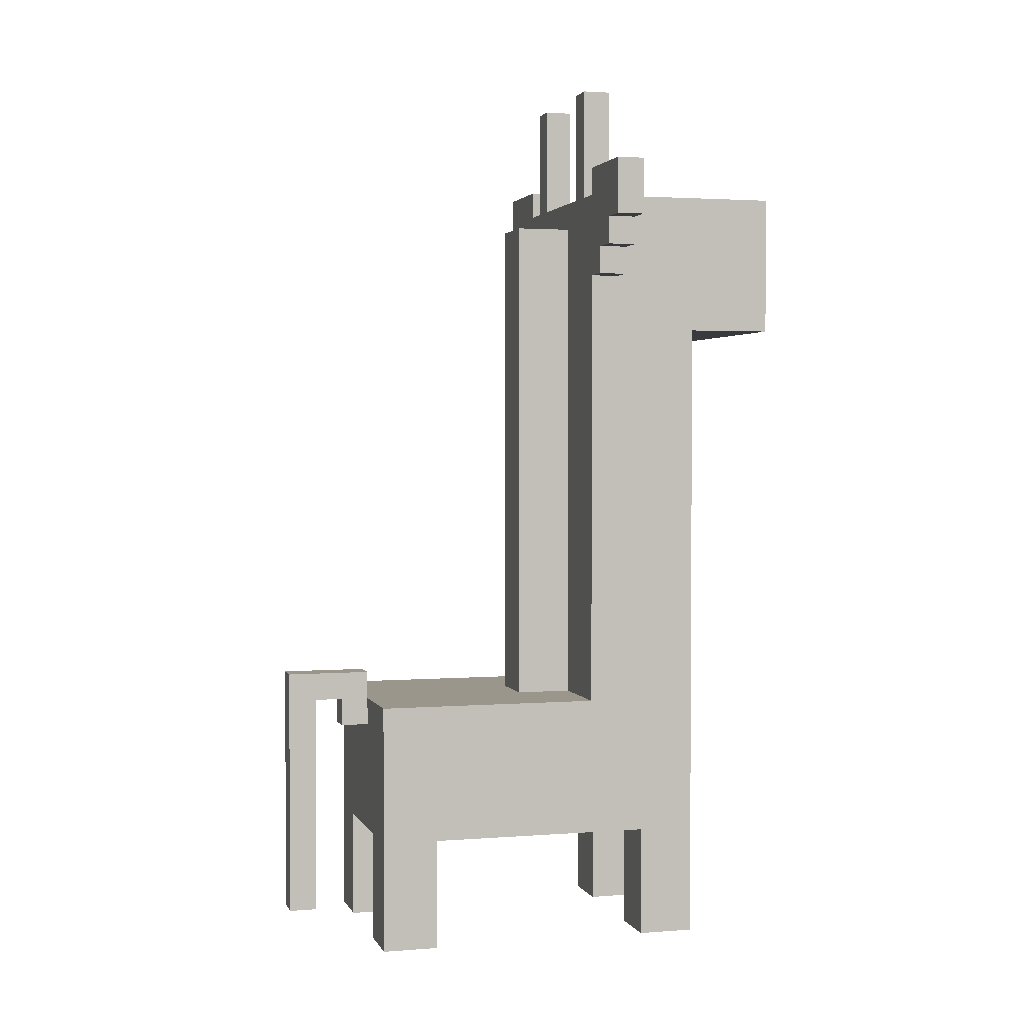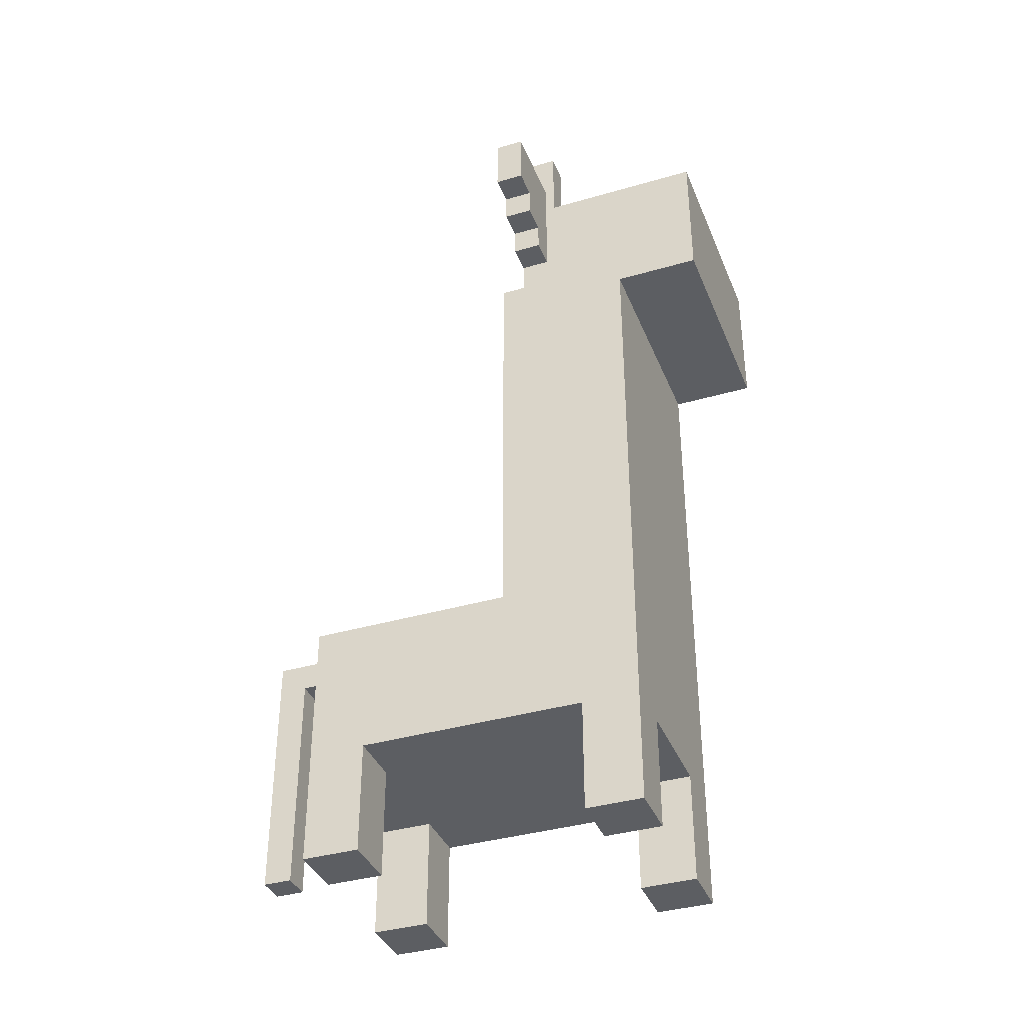
<metadata>
{"format":"obj","ext":"obj","renderer":"f3d","projection":"perspective","resolution":1024,"background":"white","views":[{"elev":2.3,"azim":74.5,"up":"+Y"},{"elev":-37.6,"azim":110.5,"up":"+Y"}]}
</metadata>
<code>
g animal-3
v -7 27 -2
v -7 27 -3
v -7 29 -2
v -7 29 -3
v -6 26 -2
v -6 26 -3
v -6 27 -2
v -6 27 -3
v -5 25 -2
v -5 25 -3
v -5 26 -2
v -5 26 -3
v -4 0 6
v -4 0 4
v -4 0 -4
v -4 0 -6
v -4 1 6
v -4 1 4
v -4 1 -4
v -4 1 -6
v -4 2 -4
v -4 2 -6
v -4 4 6
v -4 4 4
v -4 4 1
v -4 4 -4
v -4 4 -6
v -4 5 -0
v -4 5 -2
v -4 5 -3
v -4 5 -6
v -4 6 6
v -4 6 5
v -4 7 4
v -4 7 1
v -4 7 -0
v -4 7 -2
v -4 8 3
v -4 8 -2
v -4 8 -3
v -4 8 -6
v -4 9 6
v -4 9 5
v -4 9 3
v -4 9 -2
v -4 9 -5
v -4 12 -2
v -4 12 -5
v -4 13 -4
v -4 13 -6
v -4 15 -2
v -4 15 -3
v -4 16 -4
v -4 16 -6
v -4 19 -2
v -4 19 -3
v -4 19 -5
v -4 21 -2
v -4 21 -3
v -4 21 -5
v -4 23 -2
v -4 23 -3
v -4 23 -6
v -4 23 -8
v -4 23 -9
v -4 25 -2
v -4 25 -3
v -4 25 -4
v -4 25 -6
v -4 26 -3
v -4 26 -4
v -4 26 -5
v -4 27 -4
v -4 27 -5
v -4 27 -6
v -4 28 -3
v -4 28 -8
v -4 28 -9
v -3 28 -2
v -3 28 -3
v -3 29 -2
v -3 29 -3
v -3 31 -2
v -3 31 -3
v -3 32 -2
v -3 32 -3
v -1 9 -0
v -1 9 -1
v -1 9 -2
v -1 15 -2
v -1 19 -2
v -1 25 -2
v -1 27 -0
v -1 27 -1
v -1 27 -2
v 0 1 9
v 0 1 8
v 0 2 9
v 0 2 8
v 0 8 7
v 0 8 6
v 0 9 8
v 0 9 7
v 0 9 6
v 0 10 9
v 0 10 6
v 2 0 6
v 2 0 4
v 2 0 -4
v 2 0 -6
v 2 1 6
v 2 1 4
v 2 1 -4
v 2 1 -6
v 2 2 -5
v 2 2 -6
v 2 4 6
v 2 4 5
v 2 4 4
v 2 4 -4
v 2 4 -5
v 2 4 -6
v 2 28 -2
v 2 28 -3
v 2 31 -2
v 2 31 -3
v 2 32 -2
v 2 32 -3
v 4 28 -2
v 4 28 -3
v 4 29 -2
v 4 29 -3
v -4 28 -2
v -4 28 -3
v -4 29 -2
v -4 29 -3
v -2 0 6
v -2 0 4
v -2 0 -4
v -2 0 -6
v -2 1 6
v -2 1 4
v -2 1 -4
v -2 1 -6
v -2 4 6
v -2 4 5
v -2 4 4
v -2 4 -4
v -2 4 -6
v -2 28 -2
v -2 28 -3
v -2 29 -2
v -2 29 -3
v -2 31 -2
v -2 31 -3
v -2 32 -2
v -2 32 -3
v 1 1 9
v 1 1 8
v 1 2 9
v 1 2 8
v 1 8 7
v 1 8 6
v 1 9 8
v 1 9 7
v 1 9 6
v 1 9 -0
v 1 9 -1
v 1 9 -2
v 1 10 9
v 1 10 6
v 1 10 -2
v 1 14 -2
v 1 21 -2
v 1 24 -2
v 1 25 -2
v 1 27 -0
v 1 27 -1
v 1 27 -2
v 3 28 -2
v 3 28 -3
v 3 31 -2
v 3 31 -3
v 3 32 -2
v 3 32 -3
v 4 0 6
v 4 0 4
v 4 0 -4
v 4 0 -6
v 4 1 6
v 4 1 4
v 4 1 -4
v 4 1 -6
v 4 2 6
v 4 2 4
v 4 2 -5
v 4 2 -6
v 4 4 6
v 4 4 4
v 4 4 -2
v 4 4 -4
v 4 4 -5
v 4 4 -6
v 4 5 6
v 4 5 3
v 4 6 2
v 4 6 -2
v 4 6 -4
v 4 7 -3
v 4 7 -5
v 4 8 6
v 4 8 3
v 4 9 6
v 4 9 2
v 4 9 -2
v 4 9 -3
v 4 9 -5
v 4 10 -3
v 4 10 -6
v 4 14 -3
v 4 14 -6
v 4 15 -2
v 4 15 -5
v 4 18 -2
v 4 18 -5
v 4 19 -3
v 4 19 -6
v 4 23 -3
v 4 23 -6
v 4 23 -8
v 4 23 -9
v 4 25 -2
v 4 25 -3
v 4 25 -4
v 4 25 -6
v 4 26 -3
v 4 26 -4
v 4 26 -5
v 4 27 -4
v 4 27 -5
v 4 27 -6
v 4 28 -3
v 4 28 -8
v 4 28 -9
v 5 25 -2
v 5 25 -3
v 5 26 -2
v 5 26 -3
v 6 26 -2
v 6 26 -3
v 6 27 -2
v 6 27 -3
v 7 27 -2
v 7 27 -3
v 7 29 -2
v 7 29 -3
v 0 1 9
v 0 2 9
v 0 10 9
v 1 1 9
v 1 2 9
v 1 10 9
v 0 8 7
v 0 9 7
v 1 8 7
v 1 9 7
v -4 0 6
v -4 1 6
v -4 4 6
v -4 6 6
v -4 9 6
v -3 1 6
v -3 4 6
v -2 0 6
v -2 1 6
v -2 4 6
v -1 6 6
v -1 9 6
v 0 5 6
v 0 7 6
v 0 8 6
v 0 9 6
v 1 8 6
v 1 9 6
v 2 0 6
v 2 1 6
v 2 4 6
v 2 5 6
v 2 7 6
v 3 2 6
v 3 4 6
v 3 5 6
v 3 8 6
v 4 0 6
v 4 1 6
v 4 2 6
v 4 4 6
v 4 5 6
v 4 8 6
v 4 9 6
v -1 9 -0
v -1 27 -0
v 1 9 -0
v 1 27 -0
v -7 27 -2
v -7 29 -2
v -6 26 -2
v -6 27 -2
v -6 28 -2
v -5 25 -2
v -5 26 -2
v -5 27 -2
v -4 9 -2
v -4 12 -2
v -4 15 -2
v -4 19 -2
v -4 21 -2
v -4 23 -2
v -4 25 -2
v -4 26 -2
v -4 28 -2
v -4 29 -2
v -3 9 -2
v -3 12 -2
v -3 28 -2
v -3 29 -2
v -3 31 -2
v -3 32 -2
v -2 21 -2
v -2 23 -2
v -2 28 -2
v -2 29 -2
v -2 31 -2
v -2 32 -2
v -1 9 -2
v -1 15 -2
v -1 19 -2
v -1 25 -2
v -1 27 -2
v -1 28 -2
v 1 9 -2
v 1 10 -2
v 1 14 -2
v 1 21 -2
v 1 24 -2
v 1 25 -2
v 1 27 -2
v 2 28 -2
v 2 31 -2
v 2 32 -2
v 3 9 -2
v 3 10 -2
v 3 14 -2
v 3 15 -2
v 3 18 -2
v 3 21 -2
v 3 24 -2
v 3 25 -2
v 3 27 -2
v 3 28 -2
v 3 31 -2
v 3 32 -2
v 4 9 -2
v 4 15 -2
v 4 18 -2
v 4 25 -2
v 4 26 -2
v 4 28 -2
v 4 29 -2
v 5 25 -2
v 5 26 -2
v 5 27 -2
v 6 26 -2
v 6 27 -2
v 6 28 -2
v 7 27 -2
v 7 29 -2
v -4 0 -4
v -4 1 -4
v -4 2 -4
v -4 4 -4
v -3 2 -4
v -3 4 -4
v -2 0 -4
v -2 1 -4
v -2 4 -4
v 2 0 -4
v 2 1 -4
v 2 4 -4
v 3 4 -4
v 4 0 -4
v 4 1 -4
v 4 4 -4
v 0 1 8
v 0 2 8
v 0 9 8
v 1 1 8
v 1 2 8
v 1 9 8
v 0 9 6
v 0 10 6
v 1 9 6
v 1 10 6
v -4 0 4
v -4 1 4
v -4 4 4
v -3 1 4
v -3 4 4
v -2 0 4
v -2 1 4
v -2 4 4
v 2 0 4
v 2 1 4
v 2 4 4
v 3 2 4
v 3 4 4
v 4 0 4
v 4 1 4
v 4 2 4
v 4 4 4
v -7 27 -3
v -7 29 -3
v -6 26 -3
v -6 27 -3
v -6 28 -3
v -5 25 -3
v -5 26 -3
v -5 27 -3
v -4 25 -3
v -4 26 -3
v -4 28 -3
v -4 29 -3
v -3 28 -3
v -3 29 -3
v -3 31 -3
v -3 32 -3
v -2 28 -3
v -2 29 -3
v -2 31 -3
v -2 32 -3
v 2 28 -3
v 2 31 -3
v 2 32 -3
v 3 28 -3
v 3 31 -3
v 3 32 -3
v 4 25 -3
v 4 26 -3
v 4 28 -3
v 4 29 -3
v 5 25 -3
v 5 26 -3
v 5 27 -3
v 6 26 -3
v 6 27 -3
v 6 28 -3
v 7 27 -3
v 7 29 -3
v -4 0 -6
v -4 1 -6
v -4 2 -6
v -4 4 -6
v -4 5 -6
v -4 8 -6
v -4 13 -6
v -4 16 -6
v -4 23 -6
v -3 2 -6
v -3 4 -6
v -3 5 -6
v -3 8 -6
v -3 18 -6
v -3 22 -6
v -2 0 -6
v -2 1 -6
v -2 4 -6
v -2 5 -6
v -2 6 -6
v -2 10 -6
v -1 13 -6
v -1 16 -6
v 0 11 -6
v 0 13 -6
v 0 18 -6
v 0 22 -6
v 2 0 -6
v 2 1 -6
v 2 2 -6
v 2 4 -6
v 2 5 -6
v 2 6 -6
v 2 10 -6
v 2 11 -6
v 2 13 -6
v 3 10 -6
v 3 14 -6
v 3 19 -6
v 3 23 -6
v 4 0 -6
v 4 1 -6
v 4 2 -6
v 4 4 -6
v 4 10 -6
v 4 14 -6
v 4 19 -6
v 4 23 -6
v -4 23 -9
v -4 28 -9
v -3 24 -9
v -3 27 -9
v -2 24 -9
v -2 27 -9
v -1 24 -9
v -1 27 -9
v 1 24 -9
v 1 27 -9
v 2 24 -9
v 2 27 -9
v 3 24 -9
v 3 27 -9
v 4 23 -9
v 4 28 -9
v -4 0 6
v -2 0 6
v 2 0 6
v 4 0 6
v -4 0 4
v -2 0 4
v 2 0 4
v 4 0 4
v -4 0 -4
v -2 0 -4
v 2 0 -4
v 4 0 -4
v -4 0 -6
v -2 0 -6
v 2 0 -6
v 4 0 -6
v 0 1 9
v 1 1 9
v 0 1 8
v 1 1 8
v -2 4 6
v 2 4 6
v -2 4 5
v 2 4 5
v -4 4 4
v -3 4 4
v -2 4 4
v 2 4 4
v 3 4 4
v 4 4 4
v -4 4 1
v -3 4 1
v 3 4 -2
v 4 4 -2
v -4 4 -4
v -3 4 -4
v -2 4 -4
v 2 4 -4
v 3 4 -4
v 4 4 -4
v 2 4 -5
v -2 4 -6
v 2 4 -6
v 0 8 7
v 1 8 7
v 0 8 6
v 1 8 6
v 0 9 8
v 1 9 8
v 0 9 7
v 1 9 7
v -4 23 -6
v 3 23 -6
v 4 23 -6
v -4 23 -8
v 4 23 -8
v -4 23 -9
v 4 23 -9
v -5 25 -2
v -4 25 -2
v 4 25 -2
v 5 25 -2
v -5 25 -3
v -4 25 -3
v 4 25 -3
v 5 25 -3
v -6 26 -2
v -5 26 -2
v 5 26 -2
v 6 26 -2
v -6 26 -3
v -5 26 -3
v 5 26 -3
v 6 26 -3
v -7 27 -2
v -6 27 -2
v 6 27 -2
v 7 27 -2
v -7 27 -3
v -6 27 -3
v 6 27 -3
v 7 27 -3
v -4 9 6
v -1 9 6
v 0 9 6
v 1 9 6
v 4 9 6
v -4 9 5
v -1 9 5
v -4 9 3
v -1 9 3
v 3 9 2
v 4 9 2
v -1 9 -0
v 1 9 -0
v -1 9 -1
v 1 9 -1
v -4 9 -2
v -3 9 -2
v -1 9 -2
v 1 9 -2
v 3 9 -2
v 4 9 -2
v 0 10 9
v 1 10 9
v 0 10 6
v 1 10 6
v -1 27 -0
v 1 27 -0
v -1 27 -1
v 1 27 -1
v -1 27 -2
v 1 27 -2
v -4 28 -2
v -3 28 -2
v -2 28 -2
v -1 28 -2
v 2 28 -2
v 3 28 -2
v 4 28 -2
v -4 28 -3
v -3 28 -3
v -2 28 -3
v -1 28 -3
v 1 28 -3
v 2 28 -3
v 3 28 -3
v 4 28 -3
v -3 28 -5
v 0 28 -5
v 1 28 -5
v 3 28 -5
v 1 28 -6
v 3 28 -6
v -4 28 -8
v -3 28 -8
v 0 28 -8
v 1 28 -8
v 3 28 -8
v 4 28 -8
v -4 28 -9
v 4 28 -9
v -7 29 -2
v -4 29 -2
v 4 29 -2
v 7 29 -2
v -7 29 -3
v -4 29 -3
v 4 29 -3
v 7 29 -3
v -3 32 -2
v -2 32 -2
v 2 32 -2
v 3 32 -2
v -3 32 -3
v -2 32 -3
v 2 32 -3
v 3 32 -3
f 3 2 1
f 4 2 3
f 7 6 5
f 8 6 7
f 11 10 9
f 12 10 11
f 17 14 13
f 18 14 17
f 19 16 15
f 20 16 19
f 21 20 19
f 22 20 21
f 23 18 17
f 24 18 23
f 26 22 21
f 27 22 26
f 28 26 25
f 28 27 26
f 29 27 28
f 30 27 29
f 31 27 30
f 32 24 23
f 33 24 32
f 34 25 24
f 34 24 33
f 35 28 25
f 35 25 34
f 36 29 28
f 36 28 35
f 37 30 29
f 37 29 36
f 38 35 34
f 38 36 35
f 38 37 36
f 39 30 37
f 39 37 38
f 40 31 30
f 40 30 39
f 41 31 40
f 42 33 32
f 43 34 33
f 43 33 42
f 43 38 34
f 44 39 38
f 44 38 43
f 45 41 40
f 45 39 44
f 45 40 39
f 46 41 45
f 47 46 45
f 48 41 46
f 48 46 47
f 49 48 47
f 50 41 48
f 50 48 49
f 51 49 47
f 52 49 51
f 53 50 49
f 53 49 52
f 54 50 53
f 55 52 51
f 56 53 52
f 56 52 55
f 56 54 53
f 57 54 56
f 58 56 55
f 59 57 56
f 59 56 58
f 60 54 57
f 60 57 59
f 61 59 58
f 62 60 59
f 62 59 61
f 63 54 60
f 63 60 62
f 66 63 62
f 66 62 61
f 66 64 63
f 67 64 66
f 68 64 67
f 69 64 68
f 70 68 67
f 71 69 68
f 71 68 70
f 72 69 71
f 73 71 70
f 73 72 71
f 74 69 72
f 74 72 73
f 75 64 69
f 75 69 74
f 76 74 73
f 76 73 70
f 76 75 74
f 77 65 64
f 77 75 76
f 77 64 75
f 78 65 77
f 81 80 79
f 82 80 81
f 83 82 81
f 84 82 83
f 85 84 83
f 86 84 85
f 90 89 88
f 91 90 88
f 92 91 88
f 93 88 87
f 94 92 88
f 94 88 93
f 95 92 94
f 98 97 96
f 99 97 98
f 102 99 98
f 103 101 100
f 104 101 103
f 105 102 98
f 105 103 102
f 105 104 103
f 106 104 105
f 111 108 107
f 112 108 111
f 113 110 109
f 114 110 113
f 115 114 113
f 116 114 115
f 117 112 111
f 118 112 117
f 119 112 118
f 120 115 113
f 121 116 115
f 121 115 120
f 122 116 121
f 125 124 123
f 126 124 125
f 127 126 125
f 128 126 127
f 131 130 129
f 132 130 131
f 133 134 135
f 135 134 136
f 137 138 141
f 141 138 142
f 139 140 143
f 143 140 144
f 141 142 145
f 145 142 146
f 146 142 147
f 143 144 148
f 148 144 149
f 150 151 152
f 152 151 153
f 152 153 154
f 154 153 155
f 154 155 156
f 156 155 157
f 158 159 160
f 160 159 161
f 160 161 164
f 162 163 165
f 165 163 166
f 160 164 170
f 164 165 170
f 165 166 170
f 170 166 171
f 168 169 172
f 168 172 173
f 168 173 174
f 168 174 175
f 168 175 176
f 167 168 177
f 168 176 178
f 177 168 178
f 178 176 179
f 180 181 182
f 182 181 183
f 182 183 184
f 184 183 185
f 186 187 190
f 190 187 191
f 188 189 192
f 192 189 193
f 190 191 194
f 194 191 195
f 192 193 196
f 196 193 197
f 194 195 198
f 198 195 199
f 192 196 201
f 196 197 202
f 201 196 202
f 202 197 203
f 199 200 204
f 198 199 204
f 204 200 205
f 205 200 206
f 200 201 207
f 206 200 207
f 202 203 208
f 207 201 208
f 201 202 208
f 207 208 209
f 208 203 210
f 209 208 210
f 204 205 211
f 205 206 212
f 211 205 212
f 211 212 213
f 206 207 214
f 213 212 214
f 212 206 214
f 207 209 215
f 214 207 215
f 209 210 216
f 215 209 216
f 210 203 217
f 216 210 217
f 215 216 218
f 216 217 218
f 217 203 219
f 218 217 219
f 215 218 220
f 218 219 220
f 220 219 221
f 215 220 222
f 220 221 222
f 222 221 223
f 222 223 224
f 223 221 225
f 224 223 225
f 224 225 226
f 225 221 227
f 226 225 227
f 224 226 228
f 226 227 228
f 228 227 229
f 228 229 232
f 224 228 232
f 229 230 232
f 232 230 233
f 233 230 234
f 234 230 235
f 233 234 236
f 234 235 237
f 236 234 237
f 237 235 238
f 236 237 239
f 237 238 239
f 238 235 240
f 239 238 240
f 235 230 241
f 240 235 241
f 239 240 242
f 236 239 242
f 240 241 242
f 230 231 243
f 242 241 243
f 241 230 243
f 243 231 244
f 245 246 247
f 247 246 248
f 249 250 251
f 251 250 252
f 253 254 255
f 255 254 256
f 260 258 257
f 261 259 258
f 261 258 260
f 262 259 261
f 265 264 263
f 266 264 265
f 272 268 267
f 272 269 268
f 273 270 269
f 273 269 272
f 274 272 267
f 275 273 272
f 275 272 274
f 276 270 273
f 276 273 275
f 277 271 270
f 277 270 276
f 278 271 277
f 279 277 276
f 279 278 277
f 280 278 279
f 281 278 280
f 282 278 281
f 283 281 280
f 287 279 276
f 288 280 279
f 288 279 287
f 289 283 280
f 289 280 288
f 289 284 283
f 290 287 286
f 290 288 287
f 290 289 288
f 291 289 290
f 292 289 291
f 293 284 289
f 293 289 292
f 294 286 285
f 295 290 286
f 295 286 294
f 296 291 290
f 296 290 295
f 297 292 291
f 297 291 296
f 298 293 292
f 298 292 297
f 299 284 293
f 299 293 298
f 300 284 299
f 303 302 301
f 304 302 303
f 308 306 305
f 309 306 308
f 311 308 307
f 312 309 308
f 312 308 311
f 319 311 310
f 320 312 311
f 320 311 319
f 321 306 309
f 321 312 320
f 321 309 312
f 322 306 321
f 323 314 313
f 324 315 314
f 324 314 323
f 325 320 319
f 325 321 320
f 329 318 317
f 329 317 316
f 330 319 318
f 330 318 329
f 331 326 325
f 331 325 319
f 332 327 326
f 332 326 331
f 333 328 327
f 333 327 332
f 334 328 333
f 335 324 323
f 336 315 324
f 336 324 335
f 336 316 315
f 337 329 316
f 337 316 336
f 337 330 329
f 338 319 330
f 338 330 337
f 338 331 319
f 339 331 338
f 340 331 339
f 347 340 339
f 348 340 347
f 351 342 341
f 352 343 342
f 352 342 351
f 353 344 343
f 353 343 352
f 354 344 353
f 355 344 354
f 356 345 344
f 356 344 355
f 357 346 345
f 357 345 356
f 358 347 346
f 358 346 357
f 359 348 347
f 359 347 358
f 359 349 348
f 360 349 359
f 361 350 349
f 361 349 360
f 362 350 361
f 363 352 351
f 363 354 353
f 363 353 352
f 364 355 354
f 364 354 363
f 365 358 357
f 365 355 364
f 365 356 355
f 365 359 358
f 365 357 356
f 365 360 359
f 366 360 365
f 367 360 366
f 368 360 367
f 370 367 366
f 371 368 367
f 371 367 370
f 372 368 371
f 373 372 371
f 374 368 372
f 374 372 373
f 375 369 368
f 375 368 374
f 376 375 374
f 377 369 375
f 377 375 376
f 382 380 379
f 382 381 380
f 383 381 382
f 384 379 378
f 385 382 379
f 385 379 384
f 385 383 382
f 386 383 385
f 390 389 388
f 391 388 387
f 392 390 388
f 392 388 391
f 393 390 392
f 394 395 397
f 395 396 398
f 397 395 398
f 398 396 399
f 400 401 402
f 402 401 403
f 404 405 407
f 405 406 407
f 407 406 408
f 404 407 409
f 407 408 410
f 409 407 410
f 410 408 411
f 413 414 415
f 415 414 416
f 412 413 417
f 413 415 418
f 417 413 418
f 415 416 419
f 418 415 419
f 419 416 420
f 421 422 424
f 424 422 425
f 423 424 427
f 424 425 428
f 427 424 428
f 426 427 429
f 427 428 430
f 429 427 430
f 425 422 431
f 430 428 431
f 428 425 431
f 431 422 432
f 433 434 437
f 434 435 438
f 437 434 438
f 435 436 439
f 438 435 439
f 439 436 440
f 441 442 444
f 442 443 445
f 444 442 445
f 445 443 446
f 447 448 451
f 448 449 452
f 451 448 452
f 452 449 453
f 452 453 454
f 453 449 455
f 454 453 455
f 449 450 456
f 455 449 456
f 455 456 457
f 456 450 458
f 457 456 458
f 460 461 468
f 461 462 468
f 462 463 469
f 468 462 469
f 463 464 470
f 469 463 470
f 464 465 471
f 470 464 471
f 466 467 472
f 472 467 473
f 459 460 474
f 460 468 475
f 474 460 475
f 468 469 475
f 469 470 475
f 470 471 475
f 475 471 476
f 476 471 477
f 477 471 478
f 471 465 479
f 478 471 479
f 465 466 480
f 479 465 480
f 466 472 481
f 480 466 481
f 479 480 482
f 480 481 482
f 482 481 483
f 472 473 484
f 483 481 484
f 481 472 484
f 473 467 485
f 484 473 485
f 476 477 489
f 477 478 490
f 489 477 490
f 478 479 491
f 490 478 491
f 479 482 492
f 491 479 492
f 482 483 493
f 492 482 493
f 483 484 494
f 493 483 494
f 484 485 494
f 492 493 495
f 489 490 495
f 493 494 495
f 491 492 495
f 490 491 495
f 494 485 496
f 495 494 496
f 496 485 497
f 485 467 498
f 497 485 498
f 486 487 499
f 487 488 500
f 499 487 500
f 488 489 501
f 500 488 501
f 489 495 502
f 501 489 502
f 495 496 503
f 502 495 503
f 496 497 504
f 503 496 504
f 497 498 505
f 504 497 505
f 505 498 506
f 507 508 509
f 509 508 510
f 507 509 511
f 509 510 511
f 510 508 512
f 511 510 512
f 507 511 513
f 511 512 513
f 512 508 514
f 513 512 514
f 507 513 515
f 513 514 515
f 514 508 516
f 515 514 516
f 507 515 517
f 515 516 517
f 516 508 518
f 517 516 518
f 507 517 519
f 517 518 519
f 518 508 520
f 519 518 520
f 507 519 521
f 519 520 521
f 520 508 522
f 521 520 522
f 527 524 523
f 528 524 527
f 529 526 525
f 530 526 529
f 535 532 531
f 536 532 535
f 537 534 533
f 538 534 537
f 541 540 539
f 542 540 541
f 545 544 543
f 546 544 545
f 549 546 545
f 550 546 549
f 553 548 547
f 554 549 548
f 554 548 553
f 555 552 551
f 555 550 549
f 555 551 550
f 556 552 555
f 557 554 553
f 558 549 554
f 558 554 557
f 559 555 549
f 559 549 558
f 560 555 559
f 561 556 555
f 561 555 560
f 562 556 561
f 563 560 559
f 564 563 559
f 565 563 564
f 568 567 566
f 569 567 568
f 572 571 570
f 573 571 572
f 577 575 574
f 577 576 575
f 578 576 577
f 579 578 577
f 580 578 579
f 585 582 581
f 586 582 585
f 587 584 583
f 588 584 587
f 593 590 589
f 594 590 593
f 595 592 591
f 596 592 595
f 601 598 597
f 602 598 601
f 603 600 599
f 604 600 603
f 605 606 610
f 608 609 611
f 610 606 611
f 606 607 611
f 607 608 611
f 610 611 612
f 611 609 613
f 612 611 613
f 613 609 614
f 614 609 615
f 612 613 616
f 613 614 616
f 616 614 617
f 612 616 618
f 617 614 619
f 612 618 620
f 620 618 621
f 621 618 622
f 619 614 623
f 614 615 624
f 623 614 624
f 624 615 625
f 626 627 628
f 628 627 629
f 630 631 632
f 632 631 633
f 632 633 634
f 634 633 635
f 636 637 643
f 643 637 644
f 638 639 645
f 639 640 646
f 645 639 646
f 646 640 647
f 647 640 648
f 641 642 649
f 649 642 650
f 643 644 651
f 644 645 651
f 645 646 651
f 646 647 651
f 651 647 652
f 647 648 653
f 652 647 653
f 648 649 653
f 649 650 654
f 653 649 654
f 652 653 655
f 653 654 655
f 654 650 656
f 655 654 656
f 643 651 657
f 651 652 658
f 657 651 658
f 652 655 659
f 658 652 659
f 655 656 660
f 659 655 660
f 656 650 661
f 660 656 661
f 661 650 662
f 657 658 663
f 659 660 663
f 661 662 663
f 660 661 663
f 658 659 663
f 663 662 664
f 665 666 669
f 669 666 670
f 667 668 671
f 671 668 672
f 673 674 677
f 677 674 678
f 675 676 679
f 679 676 680

</code>
